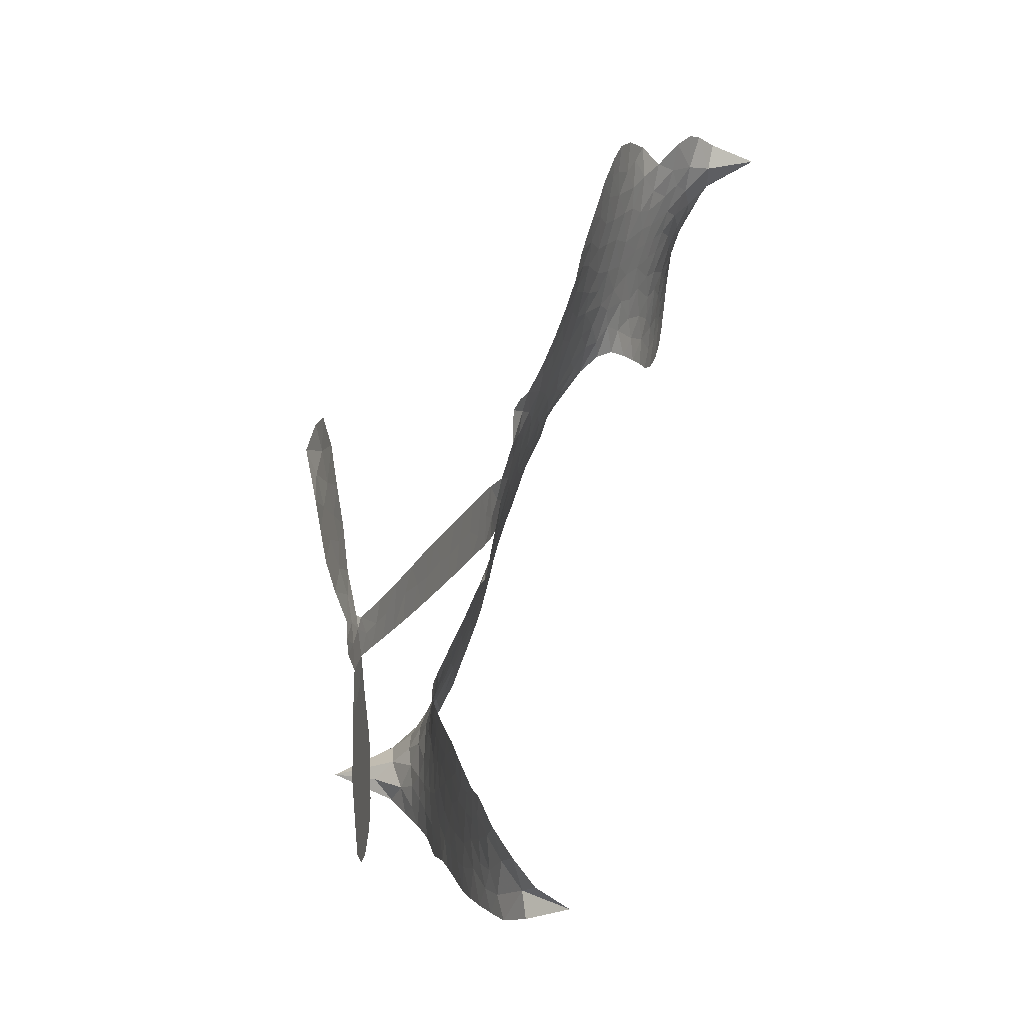
<metadata>
{"format":"obj","ext":"obj","renderer":"f3d","projection":"perspective","resolution":1024,"background":"white","views":[{"elev":15.2,"azim":98.8,"up":"+Y"}]}
</metadata>
<code>
v -6.903 0.6155 0.2257
v -6.882 0.691 0.2142
v -6.845 0.7589 0.1893
v -6.869 0.8173 0.1564
v -6.866 0.8734 0.1258
v -6.831 0.9476 0
v -6.79 0.9929 0.102
v -6.744 1.018 0.135
v -6.7 1.025 0.1547
v -6.638 1.01 0.1819
v -6.575 0.9656 0.2241
v -6.507 1.015 0.2597
v -6.411 1.037 0.2811
v -6.331 1.036 0.2947
v -6.269 1.014 0.3046
v -6.191 0.9645 0.3194
v -6.059 0.8133 0.357
v -6.05 0.7475 0.3705
v -5.969 0.4905 0.4716
v -5.943 0.4792 0.486
v -5.928 0.456 0.5
v -5.92 0.2905 0.5272
v -5.406 0.256 0.6118
v -5.057 0.2114 0.6795
v -5.045 0.2189 0.6864
v -5.077 0.3994 0.7179
v -5.057 0.5692 0.7338
v -5.012 0.6362 0.7382
v -4.962 0.6332 0.741
v -4.917 0.5922 0.75
v -4.901 0.4949 0.73
v -4.918 0.3688 0.7164
v -4.979 0.2266 0.6913
v -4.959 0.1964 0.6867
v -4.957 0.1651 0.6845
v -4.994 0.1192 0.6806
v -4.968 0.02949 0.6797
v -4.951 -0.1022 0.6797
v -4.982 -0.2764 0.6797
v -5.017 -0.3094 0.6797
v -5.054 -0.3101 0.6797
v -5.098 -0.2672 0.6797
v -5.116 -0.2074 0.6797
v -5.115 -0.07148 0.6797
v -5.048 0.1314 0.6784
v -5.936 0.1546 0.5463
v -5.967 0.008963 0.5748
v -5.991 -0.006294 0.5774
v -6.035 0.002714 0.5876
v -6.042 -0.01405 0.6008
v -6.032 -0.03093 0.6103
v -6.035 -0.1614 0.669
v -5.995 -0.2344 0.7013
v -5.881 -0.252 0.6935
v -5.547 -0.2417 0.5832
v -5.445 -0.2496 0.546
v -5.356 -0.2712 0.5055
v -5.297 -0.2661 0.4795
v -5.127 -0.3287 0.3786
v -5.084 -0.3723 0.324
v -5.076 -0.4124 0.25
v -5.107 -0.4561 0.3476
v -5.17 -0.4931 0.4048
v -5.422 -0.5508 0.5381
v -5.622 -0.5684 0.6229
v -5.722 -0.6017 0.662
v -5.815 -0.5967 0.6969
v -5.985 -0.6102 0.7854
v -6.053 -0.6029 0.8353
v -6.131 -0.5755 1
v -6.24 -0.4979 0.7852
v -6.334 -0.3838 0.7241
v -6.409 -0.1881 0.6592
v -6.425 -0.108 0.64
v -6.376 0.1015 0.5732
v -6.388 0.1586 0.5548
v -6.359 0.2063 0.5366
v -6.354 0.2541 0.5138
v -6.379 0.3222 0.488
v -6.37 0.3442 0.4836
v -6.346 0.3542 0.475
v -6.342 0.3747 0.4601
v -6.362 0.4626 0.3966
v -6.393 0.4958 0.3579
v -6.436 0.5016 0.3262
v -6.639 0.4216 0.2586
v -6.704 0.4104 0.2511
v -6.788 0.4191 0.2439
v -6.847 0.4486 0.2394
v -6.878 0.4831 0.2368
v -6.9 0.5462 0.2319
v -5.492 0.143 0.5994
v -5.038 0.1933 0.682
v -6.309 0.3575 0.4707
v -6.068 0.007048 0.5938
v -6.033 -0.09616 0.6381
v -6.347 0.3215 0.4874
v -5.974 0.4428 0.4858
v -5.951 0.08183 0.5622
v -5.27 0.1372 0.6359
v -5.011 0.2145 0.688
v -5.159 0.1343 0.6569
v -5.104 0.1328 0.6682
v -6.366 0.2884 0.4976
v -6.047 0.04331 0.5788
v -5.061 0.3091 0.7066
v -5 0.1728 0.6836
v -5.021 0.2698 0.6984
v -5.134 -0.404 0.3594
v -5.037 -0.2542 0.6797
v -6.296 0.4262 0.4356
v -6.067 -0.04009 0.6142
v -6.324 0.2852 0.5014
v -6.801 0.5216 0.2382
v -6.709 0.9441 0.1552
v -6.405 0.5732 0.3324
v -5.924 0.3734 0.5019
v -6.002 0.03773 0.574
v -5.231 0.2337 0.6416
v -5.144 0.2226 0.6585
v -6.122 0.06364 0.5787
v -6.056 0.4762 0.4567
v -6.291 0.2227 0.5268
v -6.321 0.5351 0.378
v -6.017 0.1058 0.5604
v -5.077 0.1703 0.6737
v -6.151 -0.01842 0.6088
v -5.126 0.1767 0.6633
v -5.178 0.1828 0.6528
v -6.314 0.1453 0.5563
v -5.318 -0.3735 0.4835
v -5.082 0.02994 0.6798
v -4.991 0.573 0.7367
v -4.948 0.2977 0.7065
v -4.967 -0.1893 0.6797
v -6.768 0.8396 0.1614
v -5.215 0.1358 0.6462
v -5.323 -0.3169 0.4878
v -5.033 0.07013 0.6796
v -5.421 -0.3538 0.5314
v -5.212 -0.2974 0.436
v -5.262 -0.3401 0.4558
v -6.339 0.9147 0.2996
v -6.006 -0.4875 0.7746
v -6.838 0.5835 0.2303
v -6.69 0.5206 0.2508
v -6.771 0.9341 0.111
v -6.182 0.3681 0.4757
v -6.137 -0.1264 0.6496
v -5.067 0.4843 0.7265
v -5.002 0.3291 0.709
v -6.813 0.8059 0.1686
v -6.746 0.7262 0.2103
v -6.76 0.7822 0.189
v -6.654 0.7804 0.2197
v -6.707 0.8181 0.1922
v -5.296 -0.522 0.4788
v -5.195 -0.3671 0.4135
v -6.318 0.974 0.2993
v -6.171 0.7646 0.3529
v -6.013 -0.5518 0.8021
v -6.68 0.4634 0.2536
v -6.538 0.4618 0.2803
v -6.746 0.4814 0.2454
v -6.247 0.3808 0.4638
v -6.081 -0.1278 0.6517
v -6.111 -0.2169 0.6851
v -6.706 0.7635 0.2092
v -6.66 0.6741 0.2398
v -6.624 0.8773 0.2106
v -6.719 0.8808 0.1665
v -6.391 0.9665 0.2852
v -6.258 0.9193 0.3145
v -6.109 0.7732 0.3597
v -5.9 -0.6037 0.7377
v -6.083 -0.5116 0.8371
v -6.255 0.3075 0.4939
v -6.192 0.49 0.4282
v -6.655 0.8338 0.2071
v -6.576 0.8095 0.2406
v -6.125 0.8889 0.3381
v -6.306 0.4812 0.4059
v -5.962 -0.5248 0.7629
v -5.912 -0.4316 0.7213
v -6.235 0.4433 0.4387
v -6.148 0.8266 0.3449
v -6.01 0.6188 0.4135
v -6.258 0.5084 0.4069
v -6.197 0.88 0.329
v -6.243 0.6347 0.3697
v -6.125 0.6571 0.3864
v -6.268 0.5737 0.3811
v -6.1 0.7129 0.3747
v -6.184 0.5743 0.4007
v -6.337 0.639 0.3427
v -6.03 0.6831 0.3907
v -6.319 0.5887 0.3617
v -6.068 0.6357 0.4009
v -6.118 0.5897 0.408
v -6.055 0.5718 0.4239
v -6.103 0.5244 0.4322
v -5.99 0.5546 0.4395
v -6.127 0.4545 0.4521
v -6.033 0.5238 0.4445
v -6.37 0.5388 0.3566
v -6.116 0.01525 0.5947
v -6.167 0.03373 0.5908
v -6.197 0.1296 0.5591
v -6.25 -0.02081 0.6117
v -4.942 0.5384 0.7369
v -5.002 0.5056 0.7299
v -5.015 0.4351 0.722
v -6.745 0.5974 0.2361
v -6.746 0.5394 0.2418
v -6.052 0.3265 0.5029
v -6.811 0.6956 0.211
v -6.511 0.5757 0.2908
v -6.052 -0.2185 0.6893
v -6.083 -0.3231 0.7251
v -6.038 -0.2799 0.7096
v -6.092 -0.2687 0.705
v -6.193 -0.276 0.7037
v -6.14 -0.3035 0.7171
v -5.994 -0.3713 0.7315
v -6.214 -0.3836 0.7473
v -6.031 -0.3328 0.7248
v -6.071 -0.4083 0.7615
v -5.961 -0.3027 0.71
v -6.188 -0.333 0.7274
v -6.372 -0.2861 0.6901
v -6.141 -0.3889 0.7569
v -6.638 0.9431 0.1933
v -6.671 0.9019 0.1846
v -6.45 0.9885 0.2717
v -6.506 0.9414 0.2538
v -6.441 0.9216 0.2745
v -6.498 0.8527 0.2617
v -6.23 0.989 0.3118
v -6.271 0.9663 0.3078
v -6.082 -0.5618 0.8842
v -6.162 -0.5027 0.8518
v -6.588 0.7235 0.2505
v -6.158 0.9267 0.3281
v -6.292 0.7992 0.3236
v -6.251 0.1685 0.5464
v -6.261 0.09568 0.5721
v -6.159 0.241 0.5222
v -6.225 0.2307 0.5242
v -6.185 0.1877 0.5395
v -6.118 0.144 0.5533
v -6.307 -0.1265 0.6463
v -5.025 0.3801 0.7155
v -4.969 0.3985 0.7185
v -4.91 0.4319 0.7232
v -4.955 0.4698 0.7269
v -6.789 0.5711 0.2347
v -6.796 0.634 0.2253
v -6.738 0.6619 0.2266
v -5.98 0.3292 0.5093
v -6.072 0.4008 0.4783
v -6.796 0.7447 0.1974
v -6.458 0.5535 0.3121
v -6.457 0.63 0.3038
v -6.487 0.4817 0.2987
v -6.608 0.5053 0.2655
v -6.531 0.5204 0.2851
v -6.581 0.5704 0.2703
v -6.552 0.6484 0.2714
v -6.057 -0.4624 0.7878
v -6.008 -0.4286 0.7543
v -6.12 -0.4498 0.7952
v -6.185 -0.442 0.7847
v -5.924 -0.3624 0.7124
v -5.714 -0.2476 0.6428
v -5.902 -0.3074 0.7002
v -5.859 -0.3566 0.6932
v -5.798 -0.25 0.6703
v -5.844 -0.4233 0.6962
v -5.872 -0.4819 0.7136
v -5.739 -0.3652 0.6548
v -5.843 -0.2986 0.6848
v -5.926 -0.484 0.7373
v -5.841 -0.5381 0.7058
v -5.8 -0.3788 0.6767
v -5.779 -0.3134 0.666
v -5.765 -0.5402 0.6752
v -5.72 -0.3079 0.6458
v -5.752 -0.4528 0.6647
v -5.628 -0.3708 0.6146
v -5.81 -0.4746 0.6883
v -5.631 -0.2448 0.6131
v -5.683 -0.3524 0.6342
v -5.698 -0.4156 0.6426
v -5.637 -0.308 0.6166
v -5.678 -0.5009 0.6397
v -5.554 -0.3274 0.5857
v -5.938 -0.2433 0.7027
v -6.559 0.8989 0.2353
v -6.605 0.7699 0.2374
v -6.639 0.731 0.2343
v -6.554 0.7624 0.2548
v -6.522 0.8052 0.2592
v -6.529 0.7059 0.2708
v -6.426 0.7853 0.2913
v -6.499 0.7538 0.2734
v -6.462 0.6973 0.2928
v -6.4 0.6674 0.3173
v -6.384 0.619 0.3315
v -6.336 0.7253 0.3253
v -6.409 0.7272 0.3044
v -6.257 0.8541 0.3226
v -6.319 0.8555 0.3098
v -6.228 0.7965 0.337
v -6.394 0.863 0.291
v -6.36 0.801 0.3071
v -6.263 0.7311 0.3424
v -6.209 0.07311 0.5786
v -6.254 0.03755 0.5919
v -6.401 -0.003511 0.6113
v -6.32 0.05898 0.5866
v -6.388 0.04901 0.5936
v -6.349 0.01177 0.6036
v -6.355 -0.06575 0.628
v -6.152 0.1052 0.5663
v -6.076 0.1018 0.5645
v -6.051 0.1693 0.5454
v -6.369 -0.1387 0.6483
v -6.259 -0.3092 0.7103
v -6.853 0.6425 0.2217
v -5.98 0.3862 0.4951
v -6.13 0.3958 0.472
v -6.179 0.4281 0.4535
v -6.125 0.3236 0.4968
v -6.027 0.431 0.4769
v -6.589 0.4417 0.2675
v -6.507 0.6257 0.2876
v -6.604 0.6697 0.2543
v -6.637 0.6101 0.2533
v -6.693 0.6246 0.2406
v -5.709 -0.5475 0.6543
v -5.63 -0.4446 0.6182
v -6.547 0.8506 0.2449
v -6.447 0.8686 0.2761
v -6.296 0.6817 0.3446
v -6.293 -0.06554 0.6271
v -6.222 -0.1145 0.6437
v -6.413 -0.05582 0.6271
v -5.994 0.1592 0.5475
v -5.959 0.2262 0.5353
v -6.103 0.2079 0.5342
v -6.035 0.246 0.5264
v -6.029 0.3719 0.4925
v -6.188 0.3013 0.4999
v -6.642 0.5525 0.2572
v -5.615 -0.5058 0.6153
v -5.522 -0.5597 0.5793
v -5.519 -0.4486 0.5739
v -5.572 -0.5641 0.6006
v -5.552 -0.5048 0.5895
v -5.487 -0.505 0.5625
v -5.575 -0.4537 0.5968
v -5.552 -0.3926 0.5858
v -5.434 -0.4378 0.538
v -5.491 -0.3575 0.561
v -5.458 -0.3078 0.5482
v -5.403 -0.3011 0.525
v -5.496 -0.2457 0.5649
v -5.714 0.1488 0.5668
v -5.663 0.2733 0.5732
v -5.986 0.2743 0.5228
v -6.093 0.2699 0.5162
v -5.43 -0.4945 0.5385
v -5.353 -0.4604 0.5021
v -5.359 -0.5364 0.5102
v -5.254 -0.4169 0.4493
v -5.51 -0.2972 0.569
v -5.825 0.1517 0.5522
v -5.309 -0.4277 0.4787
v -5.233 -0.5076 0.4437
v -5.272 -0.4691 0.4618
v -5.212 -0.4546 0.4252
v -5.792 0.2819 0.5547
v -5.911 0.2413 0.5374
v -5.856 0.2862 0.5441
v -5.044 -0.1761 0.6797
v -4.998 -0.1387 0.6797
v -5.027 -0.05303 0.6797
v -5.116 -0.1394 0.6797
v -5.057 -0.1131 0.6797
v -6.807 0.8857 0.1157
v -6.119 -0.06931 0.6274
v -6.179 -0.07208 0.6288
v -6.182 0.6354 0.3826
v -6.174 0.6998 0.3671
v -6.156 0.5292 0.4213
v -6.287 -0.4409 0.7518
v -6.274 -0.3821 0.7348
v -5.587 -0.2816 0.5978
v -6.322 -0.2138 0.6725
v -6.254 -0.2367 0.685
v -6.186 -0.198 0.6748
v -6.273 -0.1778 0.6639
v -6.141 -0.1767 0.6685
v -6.224 -0.165 0.6614
v -5.48 -0.4104 0.5572
v -5.377 -0.4006 0.5116
v -5.367 -0.3475 0.5075
v -5.828 0.2219 0.5506
v -5.881 0.1532 0.5468
v -5.769 0.1891 0.5592
v -5.727 0.2776 0.564
v -5.603 0.1459 0.5828
v -5.708 0.2145 0.5674
v -5.659 0.1474 0.5747
v -5.534 0.2646 0.5922
v -5.629 0.2114 0.5786
v -5.561 0.2007 0.5888
v -5.599 0.2689 0.5826
v -5.548 0.1445 0.591
v -4.959 -0.03635 0.6797
v -5.025 0.007873 0.6797
v -5.099 -0.02077 0.6797
v -6.228 0.6882 0.3594
v -6.39 -0.2371 0.6737
v -6.311 -0.2754 0.6931
v -6.353 -0.335 0.7075
v -6.301 -0.3378 0.7149
v -5.876 0.2042 0.545
v -5.319 0.2448 0.6259
v -5.28 0.1973 0.6334
v -5.381 0.1401 0.6169
v -5.326 0.1387 0.6262
v -5.352 0.1938 0.6213
v -5.415 0.1934 0.6111
v -5.47 0.2603 0.6019
v -5.499 0.205 0.5981
v -5.897 -0.5319 0.7309
v -5.945 -0.5749 0.7601
f 112 206 391
f 186 160 174
f 75 130 76
f 203 122 201
f 105 121 206
f 45 107 93
f 51 50 112
f 123 78 77
f 89 88 114
f 125 118 99
f 1 91 145
f 162 164 87
f 25 108 106
f 43 42 110
f 80 79 97
f 126 93 24
f 58 138 142
f 179 299 180
f 128 129 102
f 105 125 325
f 52 166 167
f 143 159 172
f 240 176 70
f 142 138 131
f 176 240 161
f 223 231 219
f 59 158 109
f 95 112 50
f 117 21 98
f 113 94 97
f 97 104 113
f 104 78 113
f 349 383 22
f 166 112 391
f 105 95 49
f 74 73 327
f 51 112 96
f 82 94 111
f 107 34 101
f 52 218 53
f 323 345 322
f 203 260 122
f 90 89 114
f 167 221 218
f 145 256 257
f 91 90 114
f 298 232 170
f 98 19 334
f 282 183 437
f 77 76 130
f 4 3 152
f 152 5 4
f 56 365 366
f 45 126 103
f 115 9 8
f 8 7 147
f 45 139 36
f 106 151 252
f 147 7 6
f 381 158 375
f 114 145 91
f 246 208 245
f 136 154 156
f 10 9 115
f 19 122 334
f 205 83 124
f 17 174 18
f 84 205 116
f 165 111 94
f 182 83 111
f 162 146 164
f 239 15 159
f 206 207 127
f 129 137 102
f 236 234 235
f 350 250 326
f 172 159 14
f 180 302 342
f 126 45 93
f 322 318 320
f 239 238 15
f 211 150 212
f 5 152 390
f 136 152 154
f 25 93 101
f 31 30 210
f 107 45 36
f 124 192 197
f 161 183 144
f 119 430 137
f 120 119 129
f 296 364 376
f 359 361 355
f 287 274 285
f 363 373 406
f 276 285 281
f 50 49 95
f 53 218 220
f 275 54 297
f 49 48 118
f 126 128 103
f 274 287 294
f 58 57 138
f 78 123 113
f 407 406 131
f 118 105 49
f 375 158 142
f 68 161 69
f 61 109 62
f 421 139 132
f 109 60 59
f 166 52 96
f 423 394 160
f 60 109 61
f 348 349 351
f 85 84 116
f 141 58 142
f 162 87 86
f 43 110 385
f 134 32 151
f 386 385 135
f 110 42 41
f 110 135 385
f 102 103 128
f 57 366 407
f 40 110 41
f 40 39 110
f 421 387 420
f 119 137 129
f 141 158 59
f 37 36 139
f 105 206 95
f 47 118 48
f 94 81 97
f 95 206 112
f 430 433 432
f 432 100 430
f 413 416 369
f 82 81 94
f 177 165 94
f 98 20 19
f 98 21 20
f 97 79 104
f 63 62 109
f 108 151 106
f 117 330 259
f 210 133 211
f 93 107 101
f 83 82 111
f 259 22 117
f 348 99 46
f 47 99 118
f 24 93 25
f 132 139 45
f 35 34 107
f 126 24 128
f 101 34 33
f 118 125 105
f 130 123 77
f 115 8 147
f 128 24 120
f 108 101 33
f 27 133 28
f 108 33 134
f 255 253 254
f 185 111 165
f 28 133 29
f 133 30 29
f 129 128 120
f 110 39 135
f 159 15 14
f 145 114 256
f 193 160 394
f 101 108 25
f 389 388 385
f 36 35 107
f 168 154 153
f 81 80 97
f 372 373 363
f 151 108 134
f 214 114 164
f 145 257 329
f 163 265 335
f 179 233 171
f 390 6 5
f 147 390 171
f 113 123 177
f 177 123 248
f 209 346 392
f 397 396 225
f 261 154 152
f 27 150 211
f 253 252 151
f 152 136 390
f 3 2 216
f 168 169 300
f 261 152 3
f 168 156 154
f 261 153 154
f 234 236 172
f 179 156 155
f 147 171 115
f 64 374 372
f 375 380 381
f 141 142 158
f 142 131 375
f 172 14 13
f 143 173 239
f 308 205 197
f 196 198 187
f 283 175 67
f 161 144 176
f 264 266 163
f 214 146 213
f 85 262 264
f 262 85 116
f 114 88 164
f 87 164 88
f 177 94 113
f 332 148 331
f 112 166 96
f 166 149 403
f 346 209 345
f 223 219 221
f 169 168 153
f 155 156 168
f 265 162 86
f 162 265 146
f 179 180 170
f 11 10 232
f 136 156 171
f 171 156 179
f 12 234 13
f 172 13 234
f 173 311 189
f 189 311 313
f 16 173 189
f 200 198 199
f 288 280 284
f 183 282 144
f 270 184 224
f 70 176 241
f 245 248 123
f 148 165 177
f 188 194 192
f 188 182 185
f 179 155 299
f 179 170 233
f 299 300 242
f 301 302 180
f 188 192 124
f 17 181 186
f 83 182 124
f 438 161 68
f 437 283 279
f 288 290 286
f 220 226 228
f 332 165 148
f 188 185 178
f 17 186 174
f 189 186 181
f 174 193 18
f 185 182 111
f 202 187 200
f 182 188 124
f 16 189 243
f 311 173 312
f 189 313 186
f 194 190 192
f 18 193 196
f 194 188 178
f 190 195 197
f 160 193 174
f 198 196 193
f 122 204 201
f 393 194 199
f 160 313 316
f 304 314 343
f 190 197 192
f 198 193 191
f 197 195 308
f 199 191 393
f 198 191 199
f 395 194 178
f 198 200 187
f 201 200 199
f 204 19 202
f 395 199 194
f 201 395 203
f 332 178 185
f 204 202 200
f 260 331 333
f 201 204 200
f 19 204 122
f 83 205 84
f 197 205 124
f 207 206 121
f 206 127 391
f 324 317 207
f 130 320 246
f 250 350 249
f 123 130 245
f 127 207 209
f 207 121 324
f 30 133 210
f 133 27 211
f 150 26 212
f 210 211 255
f 252 212 26
f 253 255 212
f 146 354 339
f 258 153 216
f 146 214 164
f 256 214 213
f 353 247 333
f 348 46 349
f 2 1 329
f 216 257 258
f 307 263 308
f 354 267 338
f 52 167 218
f 221 220 218
f 221 167 223
f 269 270 227
f 219 226 220
f 53 220 228
f 167 222 223
f 219 220 221
f 402 400 404
f 328 225 229
f 222 229 223
f 269 227 271
f 226 227 224
f 224 273 228
f 397 72 396
f 71 70 241
f 227 226 219
f 226 224 228
f 223 229 231
f 144 269 176
f 273 224 184
f 297 53 228
f 399 251 327
f 231 229 225
f 400 402 399
f 426 427 425
f 71 241 272
f 219 231 227
f 10 115 232
f 233 115 171
f 170 232 233
f 115 233 232
f 11 235 12
f 234 12 235
f 11 232 298
f 236 143 172
f 235 11 298
f 235 237 343
f 299 301 180
f 237 302 304
f 143 239 159
f 173 16 238
f 173 238 239
f 70 69 240
f 161 240 69
f 176 269 271
f 271 231 272
f 338 268 337
f 262 263 217
f 314 312 143
f 189 181 243
f 316 313 244
f 246 245 130
f 249 248 245
f 319 322 321
f 318 207 317
f 250 249 208
f 215 260 333
f 249 245 208
f 248 247 353
f 250 208 324
f 247 248 249
f 325 250 324
f 325 326 250
f 230 399 424
f 400 222 401
f 106 252 26
f 253 151 32
f 255 254 31
f 212 252 253
f 210 255 31
f 253 32 254
f 212 255 211
f 214 256 114
f 257 256 213
f 257 213 258
f 216 2 329
f 339 258 213
f 169 153 258
f 330 117 98
f 326 351 350
f 331 260 203
f 259 330 352
f 3 216 261
f 153 261 216
f 263 262 116
f 266 264 262
f 310 304 305
f 301 242 303
f 265 266 267
f 266 262 217
f 267 266 217
f 265 163 266
f 268 267 217
f 268 338 267
f 263 336 217
f 268 303 337
f 270 269 144
f 227 231 271
f 270 144 282
f 227 270 224
f 272 231 225
f 176 271 241
f 272 225 396
f 241 271 272
f 184 278 276
f 228 273 275
f 276 284 285
f 285 274 277
f 273 276 275
f 284 276 278
f 184 276 273
f 54 275 281
f 175 283 437
f 276 281 275
f 279 184 282
f 278 184 279
f 437 279 282
f 290 288 284
f 376 398 296
f 277 54 281
f 282 184 270
f 438 183 161
f 66 286 67
f 67 286 283
f 279 290 278
f 284 280 285
f 285 280 287
f 277 281 285
f 340 65 295
f 278 290 284
f 292 287 280
f 294 287 292
f 340 286 66
f 341 293 295
f 292 280 293
f 358 359 355
f 279 283 290
f 286 290 283
f 293 280 288
f 291 294 398
f 294 292 289
f 295 293 288
f 289 292 293
f 294 289 296
f 294 291 274
f 340 288 286
f 293 341 289
f 361 362 341
f 365 376 364
f 342 170 180
f 275 297 228
f 237 235 298
f 300 299 155
f 301 299 242
f 168 300 155
f 337 300 169
f 242 337 303
f 342 302 237
f 305 301 303
f 311 312 244
f 336 303 268
f 307 310 306
f 301 305 302
f 305 303 306
f 303 336 306
f 304 302 305
f 307 306 263
f 305 306 310
f 308 263 116
f 307 195 309
f 308 116 205
f 195 307 308
f 309 344 316
f 309 244 315
f 307 309 310
f 315 310 309
f 312 173 143
f 313 311 244
f 314 143 236
f 315 312 314
f 244 309 316
f 186 313 160
f 343 314 236
f 315 314 304
f 315 304 310
f 244 312 315
f 344 309 195
f 393 394 423
f 208 246 317
f 318 317 246
f 75 320 130
f 207 318 209
f 323 251 345
f 320 318 246
f 320 321 322
f 322 319 323
f 320 75 321
f 318 322 209
f 347 74 323
f 327 323 74
f 317 324 208
f 325 324 121
f 105 325 121
f 326 325 125
f 348 326 125
f 350 247 249
f 230 425 399
f 323 327 251
f 427 397 328
f 73 399 327
f 145 329 1
f 216 329 257
f 334 330 98
f 215 352 260
f 332 331 203
f 331 148 333
f 178 332 203
f 332 185 165
f 353 333 148
f 371 247 350
f 122 260 334
f 334 260 352
f 336 263 306
f 265 86 335
f 268 217 336
f 300 337 242
f 337 169 338
f 169 258 339
f 265 354 146
f 146 339 213
f 169 339 338
f 65 340 66
f 288 340 295
f 65 355 295
f 341 295 355
f 237 298 342
f 170 342 298
f 235 343 236
f 304 343 237
f 195 190 344
f 423 344 190
f 346 345 251
f 322 345 209
f 399 425 400
f 391 392 149
f 99 348 125
f 323 319 347
f 413 410 368
f 259 370 22
f 215 351 370
f 326 348 351
f 371 333 247
f 370 351 349
f 371 215 333
f 259 352 215
f 334 352 330
f 148 177 353
f 248 353 177
f 267 354 265
f 339 354 338
f 360 363 357
f 289 341 362
f 357 359 360
f 358 356 359
f 364 140 365
f 360 359 356
f 355 65 358
f 361 359 357
f 356 64 360
f 364 405 140
f 361 357 362
f 355 361 341
f 357 363 405
f 289 362 296
f 360 64 372
f 374 157 373
f 296 362 364
f 362 357 405
f 366 365 140
f 398 376 55
f 366 140 407
f 56 366 57
f 417 415 418
f 365 56 367
f 428 384 383
f 22 370 349
f 215 370 259
f 350 351 371
f 215 371 351
f 373 157 380
f 363 360 372
f 378 375 131
f 373 378 406
f 372 374 373
f 381 380 379
f 365 367 376
f 55 376 367
f 377 410 408
f 46 383 349
f 406 378 131
f 373 380 378
f 63 381 379
f 380 375 378
f 157 379 380
f 63 109 381
f 158 381 109
f 408 382 384
f 22 383 384
f 386 135 38
f 377 408 428
f 428 46 409
f 385 386 389
f 387 386 38
f 389 44 388
f 421 420 37
f 422 44 387
f 386 387 389
f 43 385 388
f 44 389 387
f 171 390 136
f 6 390 147
f 392 391 127
f 166 391 149
f 209 392 127
f 149 392 346
f 394 393 191
f 190 194 393
f 193 394 191
f 423 160 316
f 203 395 178
f 199 395 201
f 272 396 71
f 222 328 229
f 328 397 225
f 291 398 55
f 294 296 398
f 400 328 222
f 401 222 167
f 399 402 251
f 167 403 401
f 404 149 346
f 404 400 401
f 346 251 402
f 166 403 167
f 404 403 149
f 404 401 403
f 346 402 404
f 140 405 363
f 362 405 364
f 407 131 138
f 363 406 140
f 407 138 57
f 140 406 407
f 410 377 368
f 413 411 410
f 428 408 384
f 382 408 410
f 413 414 416
f 382 410 411
f 369 411 413
f 416 414 412
f 436 434 435
f 413 368 414
f 417 416 412
f 92 436 419
f 418 369 416
f 417 419 436
f 139 421 37
f 417 418 416
f 417 412 419
f 387 38 420
f 422 421 132
f 344 423 316
f 421 422 387
f 393 423 190
f 72 397 427
f 399 73 424
f 400 425 328
f 425 427 328
f 425 230 426
f 72 427 426
f 46 428 383
f 377 428 409
f 119 429 430
f 137 430 100
f 432 433 431
f 429 23 433
f 434 431 433
f 433 430 429
f 434 433 23
f 415 417 436
f 92 431 434
f 434 436 92
f 434 23 435
f 415 436 435
f 437 183 438
f 68 175 438
f 437 438 175

</code>
